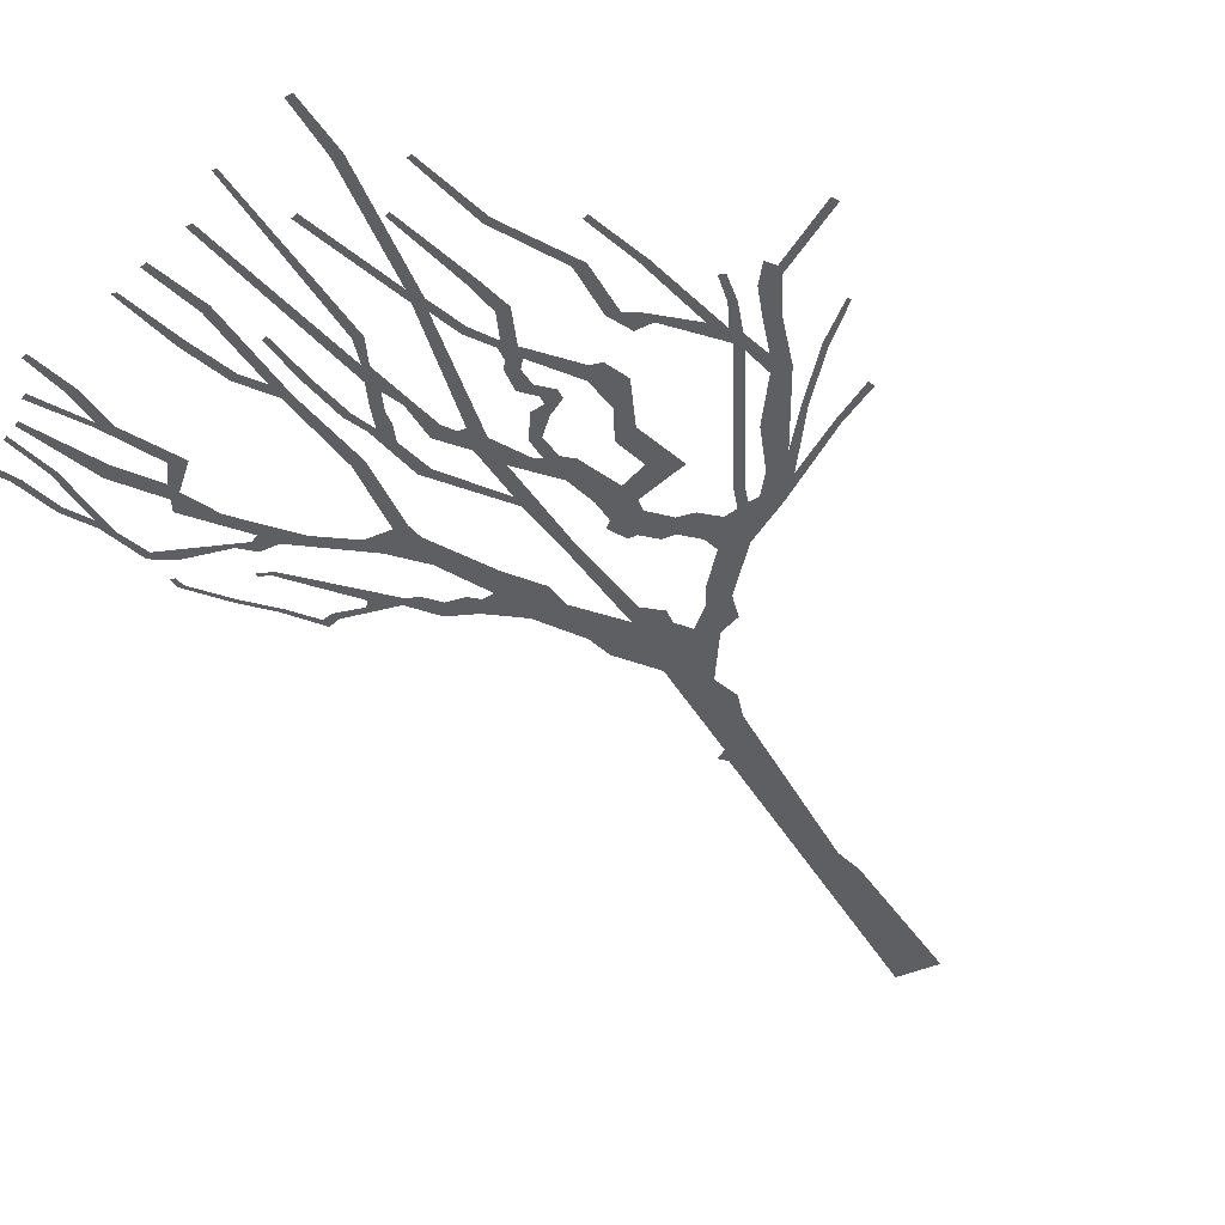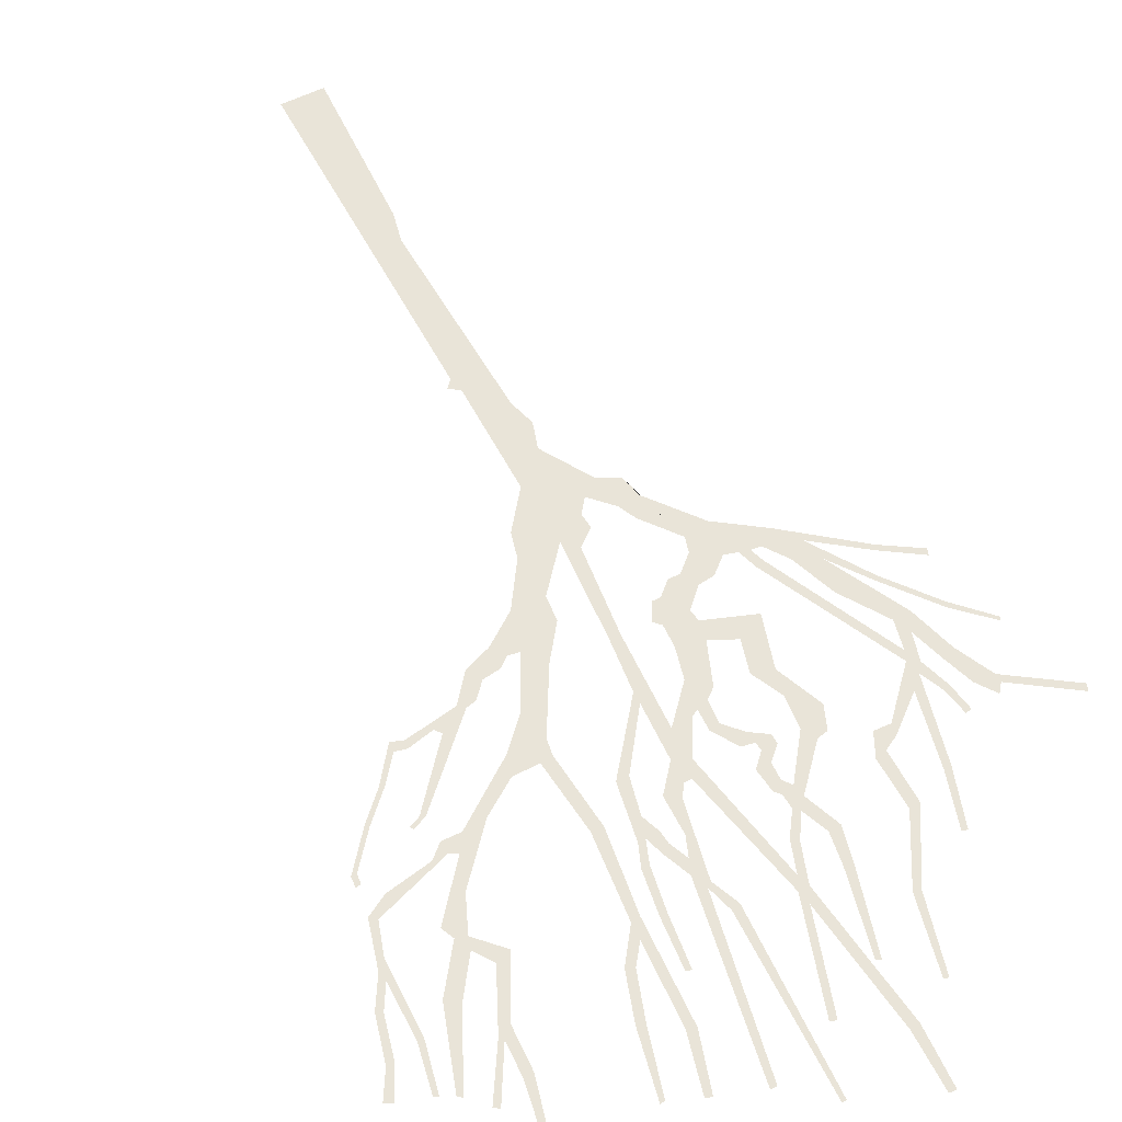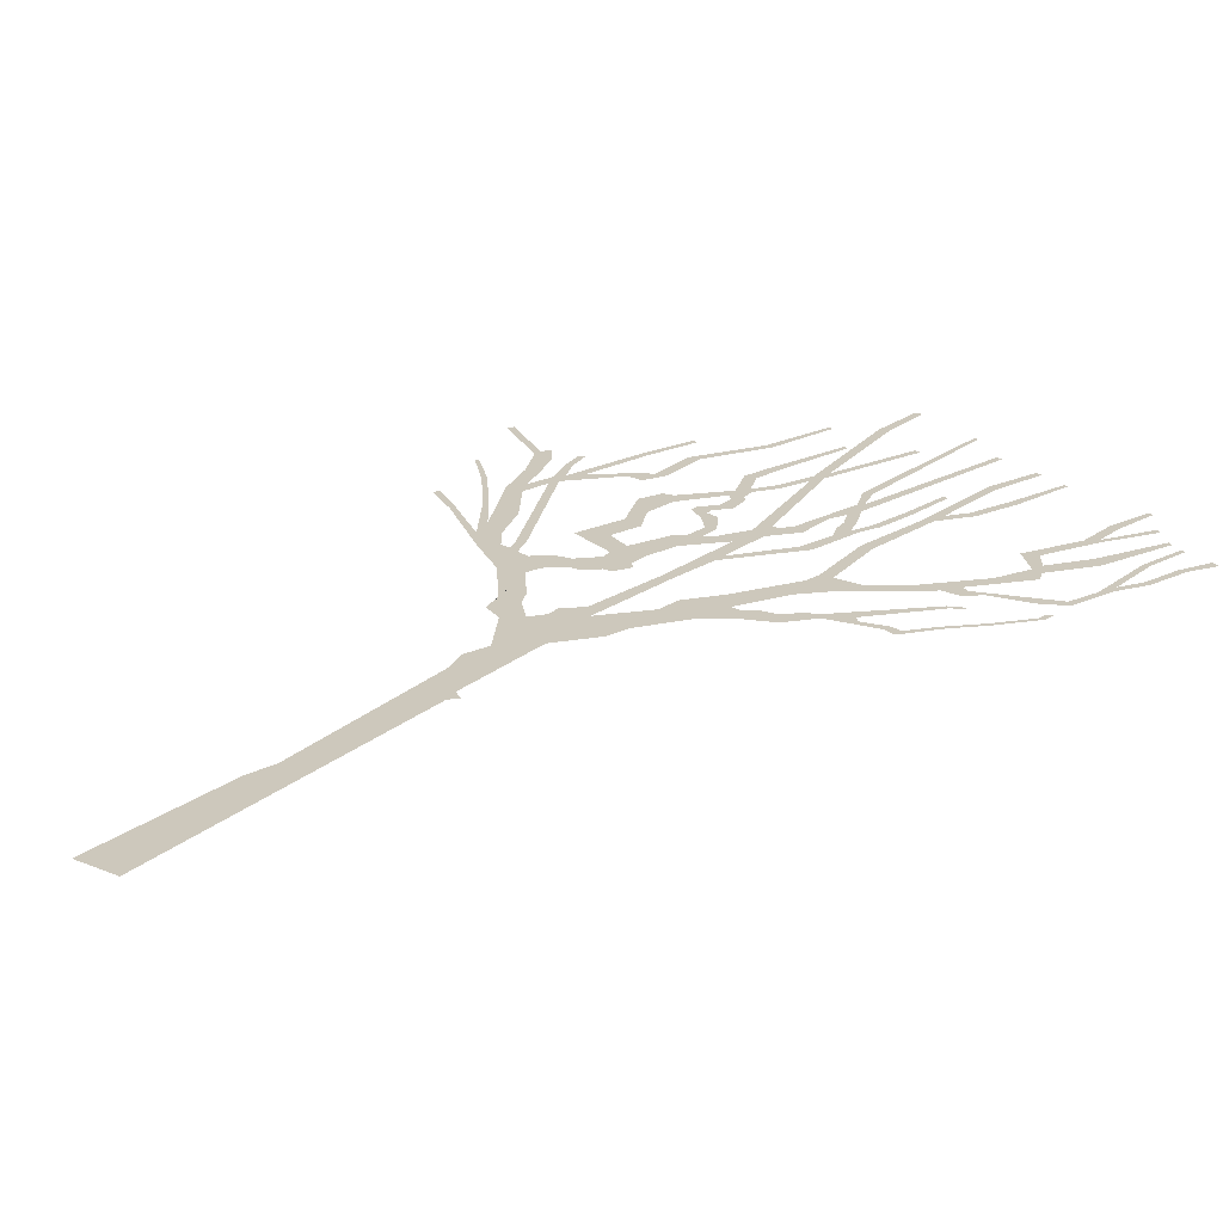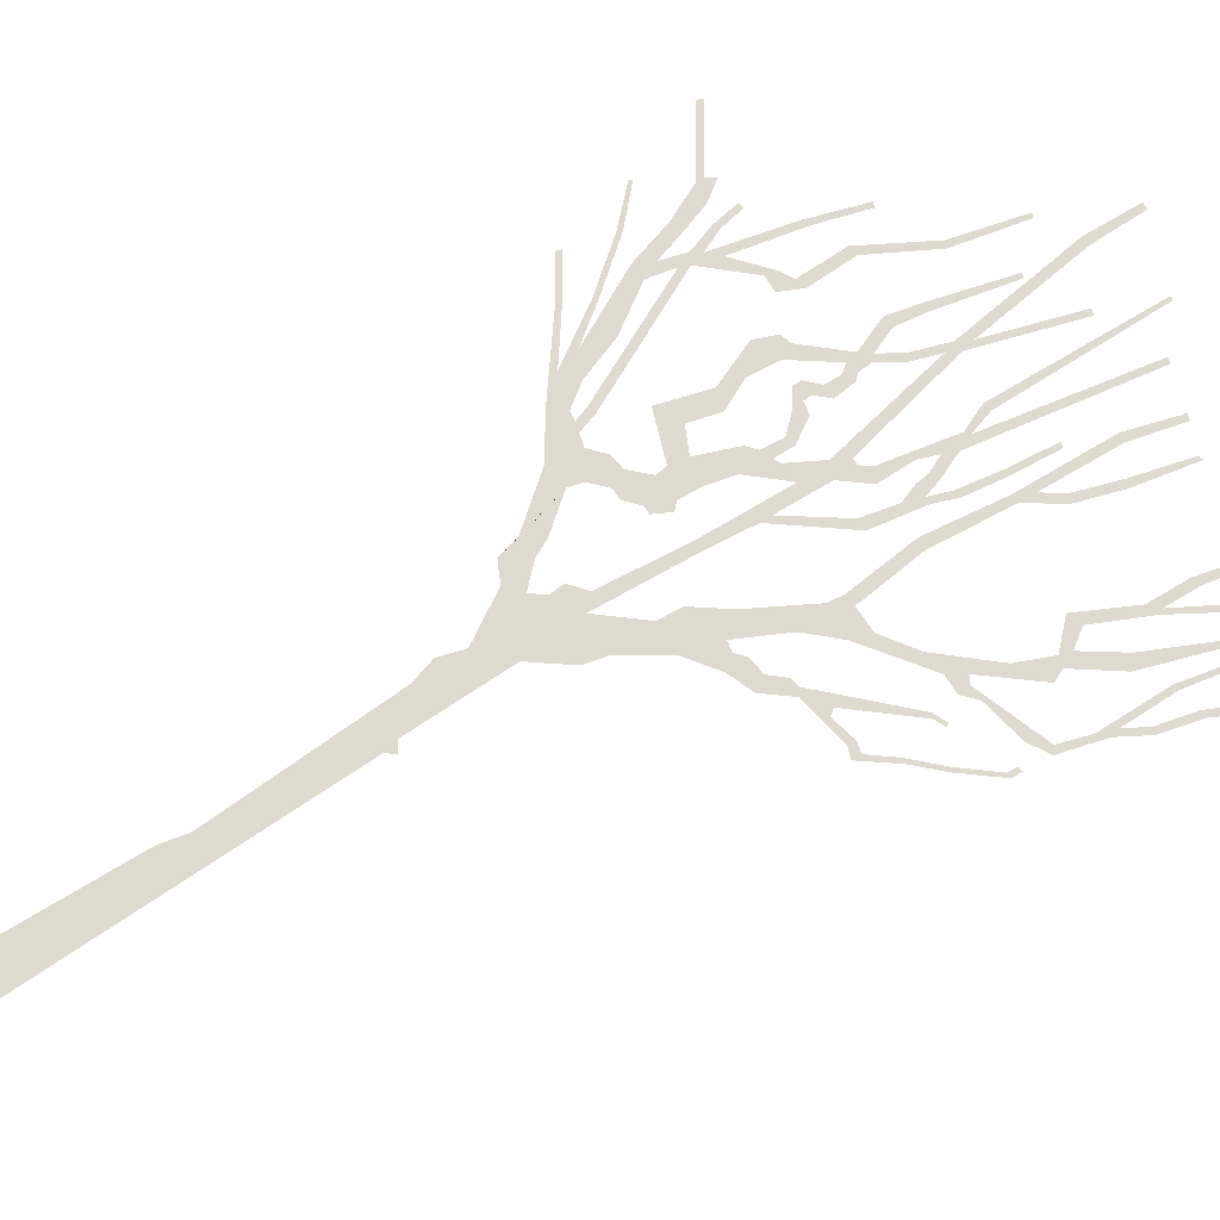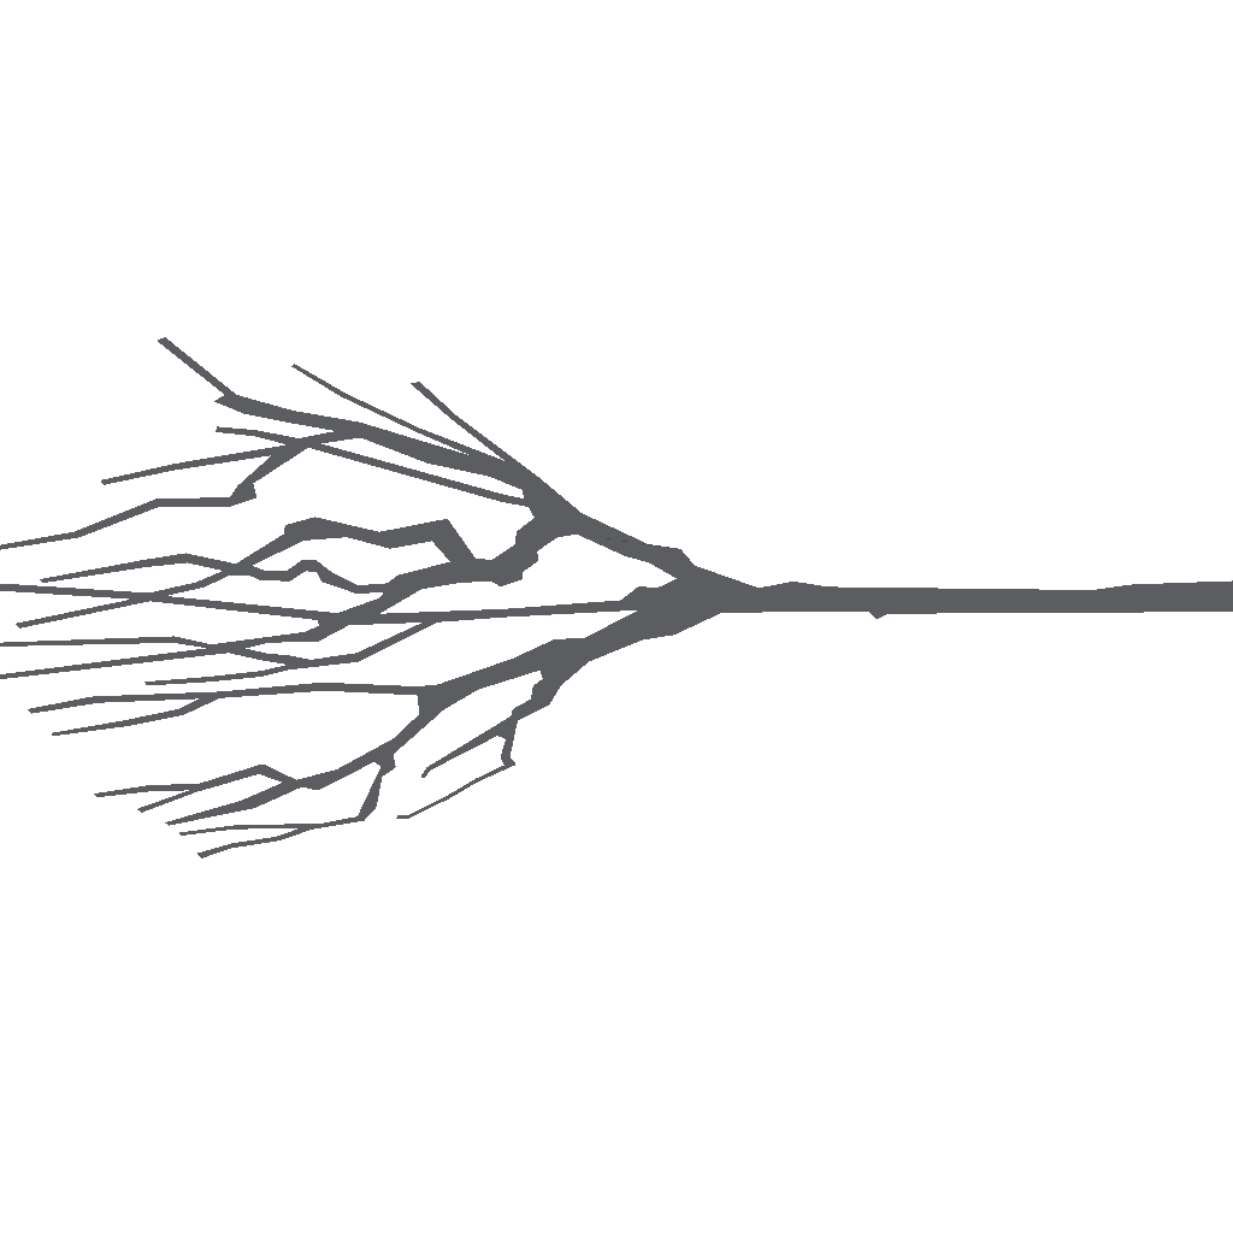
<metadata>
{"format":"obj","ext":"obj","renderer":"f3d","projection":"perspective","resolution":1024,"background":"white","views":[{"elev":-41.1,"azim":-151.6,"up":"+Z"},{"elev":60.0,"azim":153.4,"up":"+Z"},{"elev":22.1,"azim":36.3,"up":"+Z"},{"elev":70.9,"azim":57.4,"up":"+Z"},{"elev":-36.3,"azim":-87.9,"up":"+Z"}]}
</metadata>
<code>
g treeBAFront_geo
v -1.35 8.145 2.963e-06
v -1.124 7.371 4.547e-06
v -1.058 7.065 4.698e-06
v -1.35 8.145 2.963e-06
v -1.058 7.065 4.698e-06
v -0.9522 7.654 1.58e-06
v 3.232 13.35 2.357e-06
v 3.466 13.98 4.119e-06
v 3.389 14.01 2.835e-06
v 3.367 13.36 3.112e-06
v 3.216 12.74 2.985e-06
v 3.356 12.88 2.581e-06
v 3.402 12.82 2.422e-06
v 2.833 11.96 1.6e-06
v 3.811 13.51 2.441e-06
v 3.733 13.56 3.314e-06
v 3.045 12.03 9.399e-07
v 3.183 11.61 1.016e-06
v 3.23 11.77 3.282e-06
v 3.333 11.56 3.818e-07
v 2.977 11.11 1.764e-06
v 3.761 12.16 2.813e-06
v 3.414 11.39 1.897e-06
v 3.596 12.31 3.254e-06
v 4.103 13.23 1.595e-06
v 4.036 13.27 3.661e-06
v 2.364 10.4 2.457e-06
v 2.838 10.67 2.108e-06
v 2.946 10.6 1.411e-06
v 2.692 10.44 2.334e-06
v 1.89 10.07 1.279e-06
v 1.812 9.782 2.315e-06
v 2.964 10.43 2.439e-06
v 3.154 10.61 3.224e-06
v 3.789 10.74 2.722e-06
v 1.523 10.06 2.414e-06
v 3.988 10.98 1.322e-06
v 4.081 10.91 2.013e-06
v 4.251 11.55 1.29e-06
v 4.122 11.42 1.47e-06
v 1.436 9.371 3.561e-06
v 4.215 11.68 3.101e-06
v 4.483 11.96 1.933e-06
v 4.213 12.48 1.603e-06
v 4.396 12 2.828e-06
v 4.126 12.46 3.086e-06
v 4.329 13.11 1.624e-07
v 4.267 13.15 1.961e-06
v 4.634 12.57 3.769e-06
v 4.521 12.54 2.826e-06
v 4.843 12.94 3.039e-06
v 4.734 13 3.016e-06
v 1.352 10.04 1.466e-06
v 1.234 11.1 2.431e-06
v 1.322 9.81 4.31e-07
v 1.399 11.09 1.259e-06
v 1.092 8.666 2.095e-06
v 1.372 12.25 2.133e-06
v 0.8557 8.951 3.046e-06
v 1.497 12.27 1.219e-06
v 0.5174 8.481 3.723e-06
v 1.503 12.5 6.22e-07
v 1.809 12.72 2.841e-06
v 1.414 13.69 2.218e-06
v 1.696 12.77 3.125e-06
v 1.54 13.65 3.389e-06
v 1.724 14.43 2.095e-06
v 1.633 14.46 2.165e-06
v 2.008 13.37 4.292e-06
v 1.897 13.42 3.5e-06
v 2.183 14.28 2.993e-06
v 2.115 14.27 3.803e-06
v 0.9485 8.116 3.539e-06
v 0.495 8.135 1.127e-06
v 0.5636 7.516 2.595e-06
v 0.0108 7.543 3.102e-06
v 1.391 8.445 2.604e-06
v 1.252 8.64 3.019e-06
v 1.39 8.759 2.573e-06
v 1.766 8.595 2.845e-06
v 1.642 8.795 1.778e-06
v 0.4794 7.164 3.486e-06
v 2.064 8.969 1.206e-06
v 1.833 9.01 3.224e-06
v 0.08937 6.641 2.2e-06
v 1.971 9.041 2.271e-06
v 2.361 9.221 2.11e-06
v 2.428 9.128 2.718e-06
v 3.045 10.05 3.051e-06
v 2.791 9.102 1.672e-06
v 2.978 10.08 2.406e-06
v 3.199 10.12 3.641e-06
v 3.173 10.17 1.872e-06
v 2.802 9.215 8.512e-07
v 2.955 9.041 1.903e-06
v 2.96 9.179 1.598e-06
v 3.304 9.512 2.272e-06
v 3.227 9.523 3.88e-06
v 3.642 9.866 3.559e-06
v 3.596 9.907 2.782e-06
v 4.048 10.38 2.875e-06
v 3.971 10.37 1.899e-06
v 4.054 10.53 2.327e-06
v 3.982 10.51 3.13e-06
v -3.69 10.31 1.022e-06
v -4.128 10.81 2.603e-06
v -4.164 10.77 4.317e-06
v -3.651 10.37 3.37e-06
v -3.141 9.638 3.295e-06
v -3.088 9.685 1.576e-06
v -2.587 8.817 2.219e-06
v -2.684 9.153 4.18e-06
v -2.342 8.99 4.467e-06
v -2.578 9.604 2.215e-06
v -3.01 10.24 1.536e-06
v -2.11 8.672 2.53e-06
v -3.256 10.23 1.495e-06
v -1.702 8.075 1.765e-06
v -1.966 8.656 1.871e-06
v -2.325 8.497 1.192e-06
v -3.294 9.327 3.198e-06
v -3.333 9.259 1.632e-06
v -3.827 9.668 1.752e-06
v -3.855 9.577 2.024e-06
v -1.826 8.619 1.771e-06
v -1.642 8.569 2.387e-06
v -1.919 8.895 3.041e-06
v -2.038 8.857 1.896e-06
v -2.873 10.79 5.722e-06
v -2.929 10.65 5.57e-07
v -3.023 10.87 2.105e-06
v -3.122 10.48 5.038e-07
v -3.276 10.95 2.217e-06
v -3.458 10.87 1.039e-06
v -3.429 11.37 4.341e-06
v -3.718 11.4 5.249e-06
v -3.723 11.52 2.118e-06
v -3.627 11.64 2.738e-06
v -4.558 12.07 2.344e-06
v -4.605 11.98 5.183e-06
v -2.927 10.99 3.694e-06
v -3.075 11.31 1.682e-06
v -3.167 11.28 1.479e-06
v -3.152 11.69 2.775e-06
v -3.236 11.66 4.996e-06
v -2.763 11.17 2.162e-06
v -2.315 11.41 3.74e-06
v -2.556 12.21 2.304e-06
v -2.285 11.58 5.61e-07
v -2.665 12.17 2.567e-06
v -2.347 12.95 3.03e-06
v -2.423 12.97 3.318e-06
v -2.08 11.4 3.193e-06
v -2.092 11.69 2.246e-06
v -1.933 11.73 2.978e-06
v -1.959 12.45 4.093e-06
v -2.111 12.42 2.339e-06
v -1.482 13.35 3.108e-06
v -1.583 13.38 2.528e-06
v -1.264 14.4 1.762e-06
v -1.331 14.42 3.413e-06
v -1.073 12.73 2.196e-06
v -0.707 13.87 2.453e-06
v -0.7744 13.9 1.16e-06
v -0.9472 12.72 2.885e-06
v -1.173 12.27 4.266e-06
v -1.005 12.28 3.753e-06
v -0.9693 11.77 2.309e-06
v -0.8522 11.92 2.73e-06
v -0.7746 11.85 1.988e-06
v -0.5677 12.17 2.476e-06
v -0.6601 12.24 1.662e-06
v -0.4299 12.59 2.671e-06
v -0.7592 11.65 4.552e-06
v -0.4904 12.77 4.024e-06
v -0.9305 11.6 4.175e-06
v -1.463 11.2 3.812e-06
v -0.8337 11.47 2.597e-06
v -0.6809 11.56 1.657e-06
v -0.8381 11.23 2.355e-06
v -0.6383 11.24 1.349e-06
v -1.021 11.05 1.901e-06
v -0.8124 11.05 2.311e-06
v -1.011 10.92 1.777e-06
v -0.8006 10.93 1.923e-06
v -0.7686 10.76 2.135e-06
v -0.6213 10.9 2.545e-06
v -0.5435 10.52 1.01e-06
v -0.4011 10.56 2.458e-06
v -0.5701 10.2 9.215e-07
v -0.4031 10.26 2.304e-06
v -0.7082 10.08 1.843e-06
v -0.4498 9.846 2.752e-06
v -0.921 9.5 1.623e-06
v -0.02465 10.34 1.306e-06
v -0.5514 9.41 1.967e-06
v -0.3071 10.31 2.456e-06
v -0.9661 9.227 4.939e-06
v -1.285 9.665 2.107e-06
v -0.5602 9.094 5.462e-06
v -1.661 9.472 2.876e-06
v -1.171 10.12 2.914e-06
v -1.462 10.2 2.508e-06
v -1.384 10.55 1.892e-06
v -1.738 10.84 1.538e-06
v -1.343 11.01 5.339e-06
v -1.614 11.17 1.136e-06
v -0.9407 9.06 3.881e-06
v -0.7086 8.751 3.907e-06
v -0.5899 8.749 1.363e-06
v -0.4622 8.996 2.333e-06
v -0.9003 8.572 2.061e-06
v -1.191 8.802 1.883e-06
v -1.069 8.57 3.955e-06
v -1.416 8.769 3.256e-06
v -1.294 8.359 1.705e-06
v -1.642 8.569 2.387e-06
v -1.35 8.145 2.963e-06
v -0.3878 7.317 2.592e-06
v -0.1755 7.724 2.38e-06
v -0.4109 7.528 1.382e-06
v -0.5369 7.115 1.781e-06
v 0.08677 8.979 2.138e-06
v -0.06145 8.99 3.334e-06
v 0.1531 9.722 1.042e-06
v -0.339 6.244 2.025e-06
v -0.8341 7.413 3.05e-06
v -0.7619 6.922 1.006e-06
v -0.9522 7.654 1.58e-06
v -1.058 7.065 4.698e-06
v -0.446 5.878 2.768e-06
v -0.3325 5.511 2.116e-06
v 0.1265 5.068 3.259e-06
v -0.1723 2.684 2.399e-06
v 0.1509 9.885 3.034e-06
v 0.8591 10.66 2.64e-06
v 0.6911 10.66 6.902e-07
v 0.1725 10.69 2.988e-06
v 0.9837 11.44 2.659e-06
v 0.7979 11.17 2.06e-06
v -0.05524 10.79 2.762e-06
v 0.1762 4.858 9.23e-07
v 0.2755 4.969 3.299e-06
v 0.3067 -3.714e-07 2.194e-06
v -0.2567 2.262 3.837e-06
v -0.3067 5.296e-07 3.855e-06
v 0.8828 11.44 1.39e-06
v 1.099 11.75 3.251e-06
v 0.9905 11.75 3.274e-06
v 1.181 12.36 2.47e-06
v 1.081 12.34 3.601e-06
v 1.227 13.05 5.336e-06
v 1.152 13.07 2.649e-06
v 0.7845 11.72 2.49e-06
v 0.6971 11.43 1.965e-06
v 0.6752 11.61 3.344e-06
v 0.6376 12.06 3.351e-06
v 0.5603 11.87 3.113e-06
v 0.4719 12.23 4.198e-06
v 0.4611 11.6 1.704e-06
v 0.278 11.18 3.434e-06
v 0.4644 11.06 2.445e-06
v 0.1683 11.01 2.96e-06
v 0.06676 11.01 2.19e-06
v -0.3411 12.78 4.053e-06
v -0.385 12.97 2.344e-06
v 0.008888 14.3 2.793e-06
v 0.09913 14.27 3.059e-06
v -0.6422 14.74 2.829e-06
v -0.777 14.73 3.916e-06
v -0.653 15.56 1.861e-06
v -0.7543 15.56 2.475e-06
v 0.3063 12.61 3.73e-06
v 0.4274 15.14 1.574e-06
v 0.3666 15.14 3.19e-06
v 0.4275 12.64 2.188e-06
v 0.5397 12.28 3.125e-06
v 0.9572 14.67 4.36e-06
v 1.047 14.67 1.947e-06
v -1.642 8.569 2.387e-06
v -1.702 8.075 1.765e-06
v -1.124 7.371 4.547e-06
v -1.35 8.145 2.963e-06
g treeBAFront_geo_0
f 3 2 1
f 6 5 4
f 9 8 7
f 8 10 7
f 7 10 11
f 10 12 11
f 12 13 11
f 11 13 14
f 15 13 12
f 16 15 12
f 13 17 14
f 14 17 18
f 17 19 18
f 19 20 18
f 18 20 21
f 22 20 19
f 20 23 21
f 24 22 19
f 25 22 24
f 26 25 24
f 21 23 27
f 23 28 27
f 28 29 27
f 29 30 27
f 27 30 31
f 30 32 31
f 33 30 29
f 34 33 29
f 35 34 29
f 31 32 36
f 37 35 29
f 38 35 37
f 39 38 37
f 40 39 37
f 32 41 36
f 42 39 40
f 43 39 42
f 44 42 40
f 45 43 42
f 46 44 40
f 47 44 46
f 48 47 46
f 49 43 45
f 50 49 45
f 51 49 50
f 52 51 50
f 36 41 53
f 36 53 54
f 41 55 53
f 56 36 54
f 41 57 55
f 56 54 58
f 57 59 55
f 60 56 58
f 61 59 57
f 62 60 58
f 63 60 62
f 62 58 64
f 65 63 62
f 66 62 64
f 67 66 64
f 68 67 64
f 69 63 65
f 70 69 65
f 71 69 70
f 72 71 70
f 73 61 57
f 74 61 73
f 75 74 73
f 76 74 75
f 77 73 57
f 78 77 57
f 79 77 78
f 80 77 79
f 81 80 79
f 82 76 75
f 83 80 81
f 84 83 81
f 82 85 76
f 86 83 84
f 83 86 87
f 88 83 87
f 89 87 86
f 90 83 88
f 91 89 86
f 92 89 91
f 93 92 91
f 94 90 88
f 95 90 94
f 96 95 94
f 97 95 96
f 98 97 96
f 99 97 98
f 100 99 98
f 101 99 100
f 102 101 100
f 103 101 102
f 104 103 102
f 107 106 105
f 106 108 105
f 105 108 109
f 108 110 109
f 109 110 111
f 110 112 111
f 111 112 113
f 113 112 114
f 114 112 115
f 116 111 113
f 112 117 115
f 111 116 118
f 116 119 118
f 120 111 118
f 121 111 120
f 122 121 120
f 123 121 122
f 124 123 122
f 118 119 125
f 126 118 125
f 125 119 127
f 119 128 127
f 127 128 129
f 128 130 129
f 129 130 131
f 131 130 132
f 130 115 132
f 115 117 132
f 132 117 133
f 117 134 133
f 133 134 135
f 134 136 135
f 136 137 135
f 137 138 135
f 139 137 136
f 140 139 136
f 141 129 131
f 142 141 131
f 143 142 131
f 144 142 143
f 145 144 143
f 146 129 141
f 147 129 146
f 148 146 141
f 149 147 146
f 150 148 141
f 151 148 150
f 152 151 150
f 153 147 149
f 154 153 149
f 155 153 154
f 156 155 154
f 157 156 154
f 158 156 157
f 159 158 157
f 160 158 159
f 161 160 159
f 164 163 162
f 163 165 162
f 162 165 166
f 165 167 166
f 166 167 168
f 167 169 168
f 169 170 168
f 171 170 169
f 172 171 169
f 173 171 172
f 170 174 168
f 175 173 172
f 174 176 168
f 168 176 177
f 178 176 174
f 179 178 174
f 180 178 179
f 181 180 179
f 182 180 181
f 183 182 181
f 184 182 183
f 185 184 183
f 186 184 185
f 187 186 185
f 188 186 187
f 189 188 187
f 190 188 189
f 191 190 189
f 190 191 192
f 191 193 192
f 192 193 194
f 195 193 191
f 193 196 194
f 197 195 191
f 194 196 198
f 199 194 198
f 196 200 198
f 201 199 198
f 202 199 201
f 203 202 201
f 204 202 203
f 205 204 203
f 206 204 205
f 207 206 205
f 177 206 207
f 176 206 177
f 198 200 208
f 200 209 208
f 210 209 200
f 211 210 200
f 209 212 208
f 208 212 213
f 212 214 213
f 213 214 215
f 214 216 215
f 215 216 217
f 216 218 217
f 221 220 219
f 220 76 219
f 219 76 222
f 76 220 223
f 220 224 223
f 223 224 225
f 76 226 222
f 222 226 227
f 85 226 76
f 226 228 227
f 227 228 229
f 228 230 229
f 231 226 85
f 232 231 85
f 233 232 85
f 234 232 233
f 224 235 225
f 225 235 236
f 224 195 235
f 235 237 236
f 195 238 235
f 236 237 239
f 238 195 197
f 237 240 239
f 241 238 197
f 242 234 233
f 243 242 233
f 244 234 242
f 245 234 244
f 246 245 244
f 239 240 247
f 248 239 247
f 249 248 247
f 250 248 249
f 251 250 249
f 252 250 251
f 253 252 251
f 247 240 254
f 240 255 254
f 255 256 254
f 254 256 257
f 256 258 257
f 257 258 259
f 258 260 259
f 259 260 261
f 260 262 261
f 261 262 263
f 262 238 263
f 263 238 241
f 264 263 241
f 265 264 241
f 173 265 241
f 266 265 173
f 175 266 173
f 266 267 265
f 267 268 265
f 269 266 175
f 270 269 175
f 271 269 270
f 272 271 270
f 275 274 273
f 274 276 273
f 273 276 259
f 276 277 259
f 277 257 259
f 257 277 278
f 279 257 278
f 282 281 280
f 283 282 280

</code>
